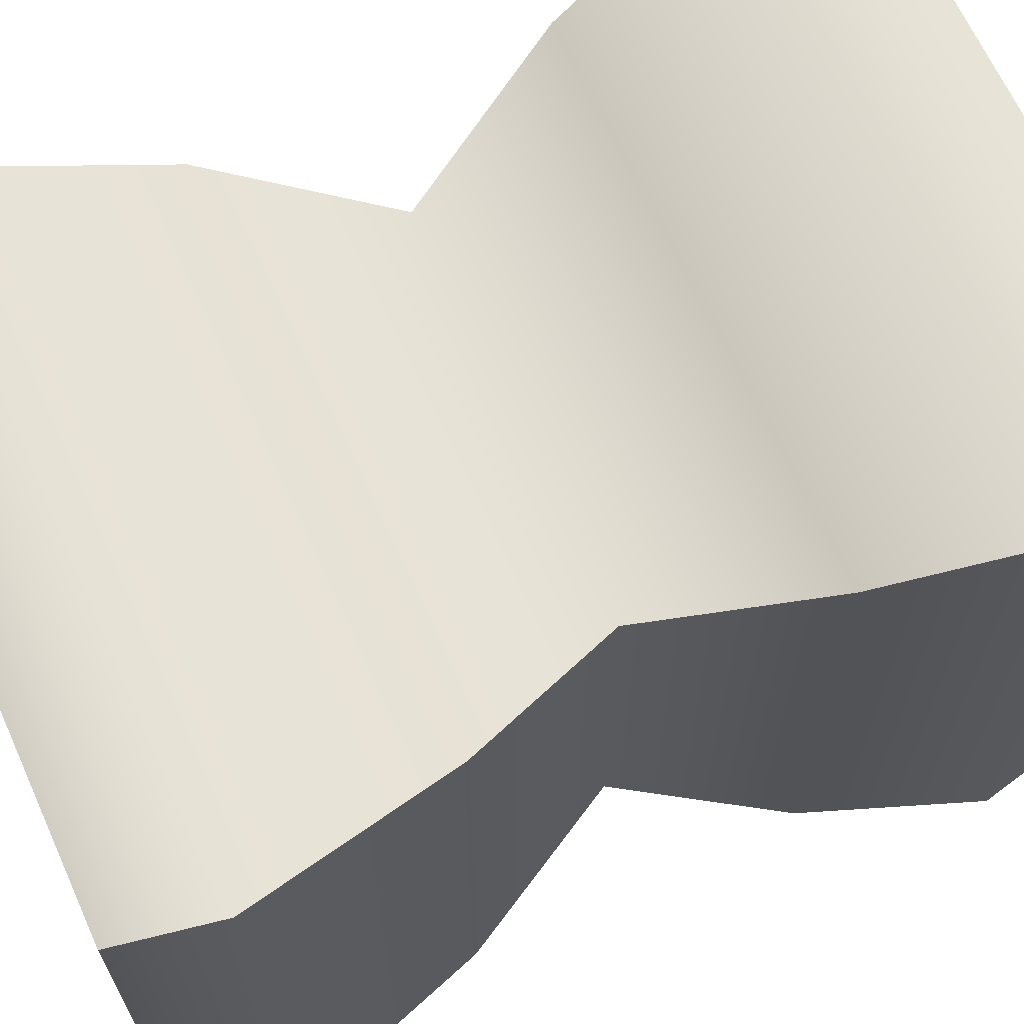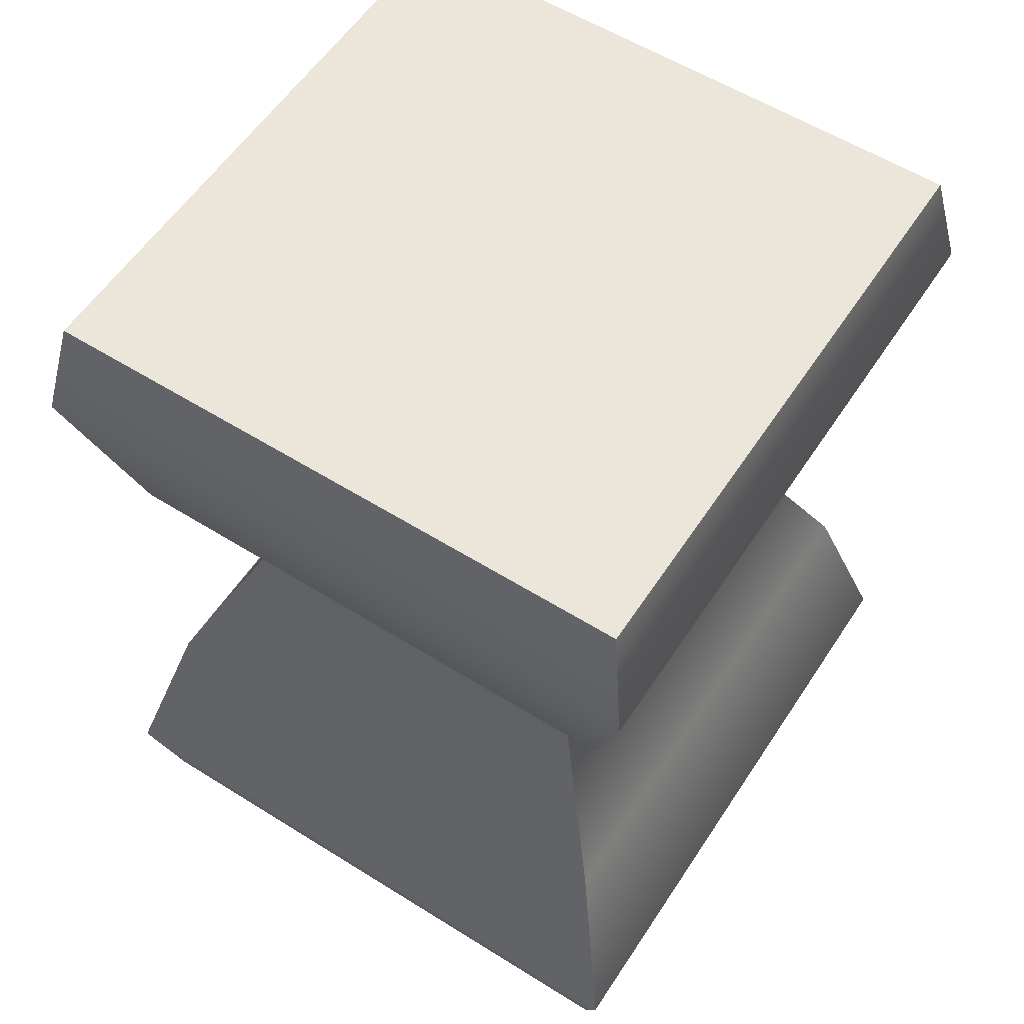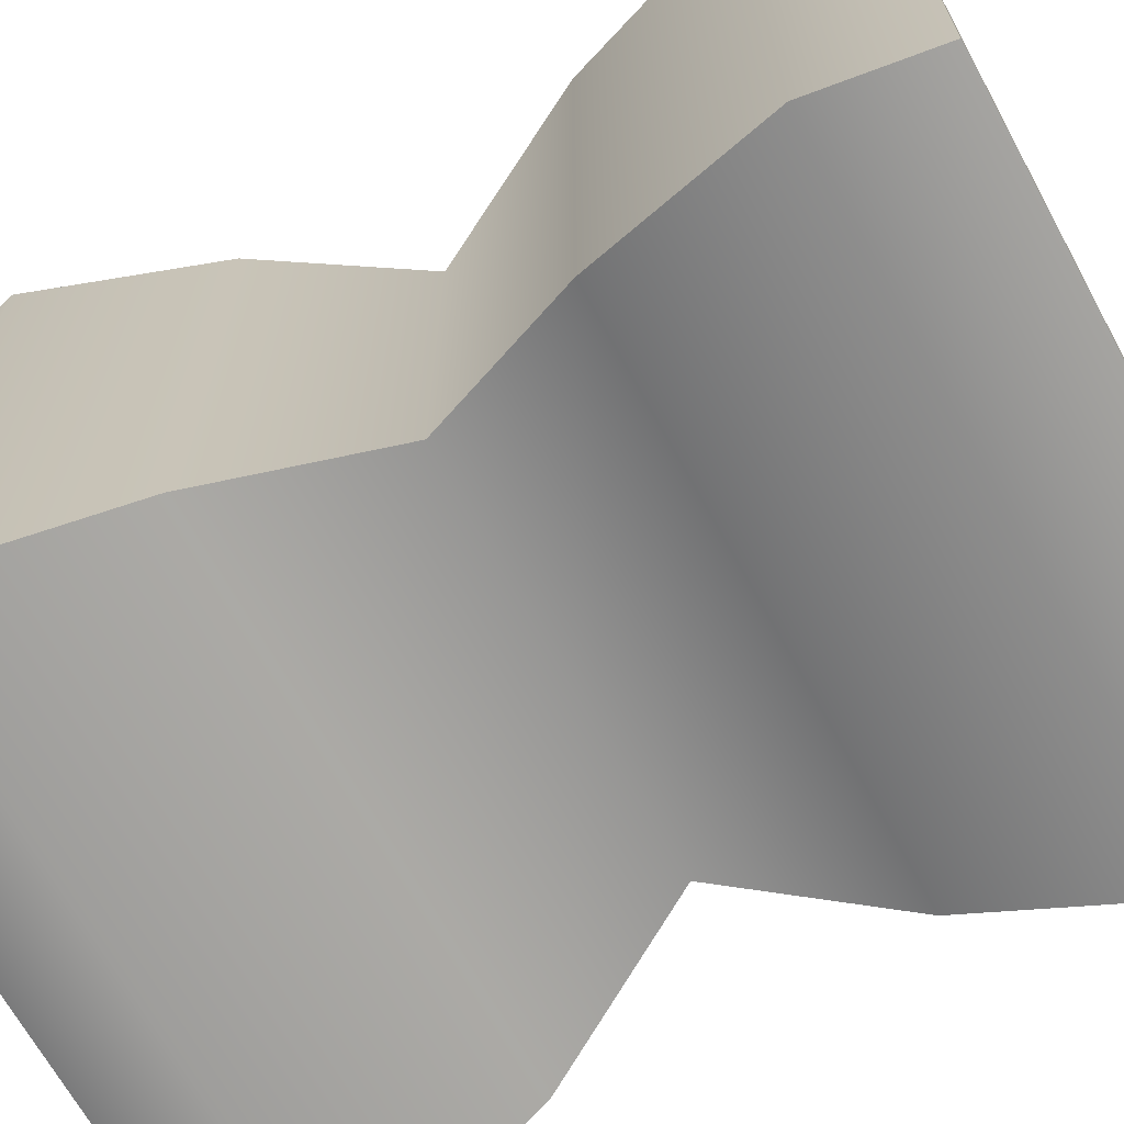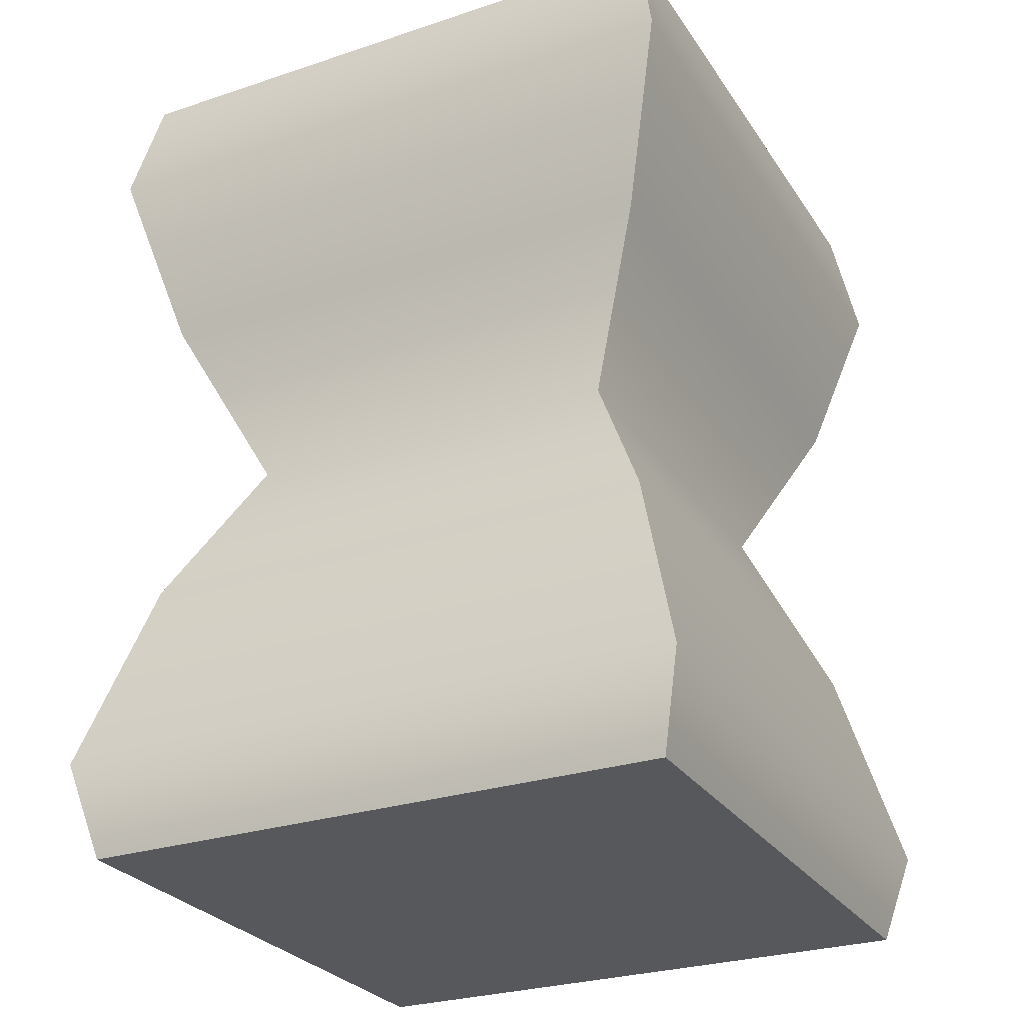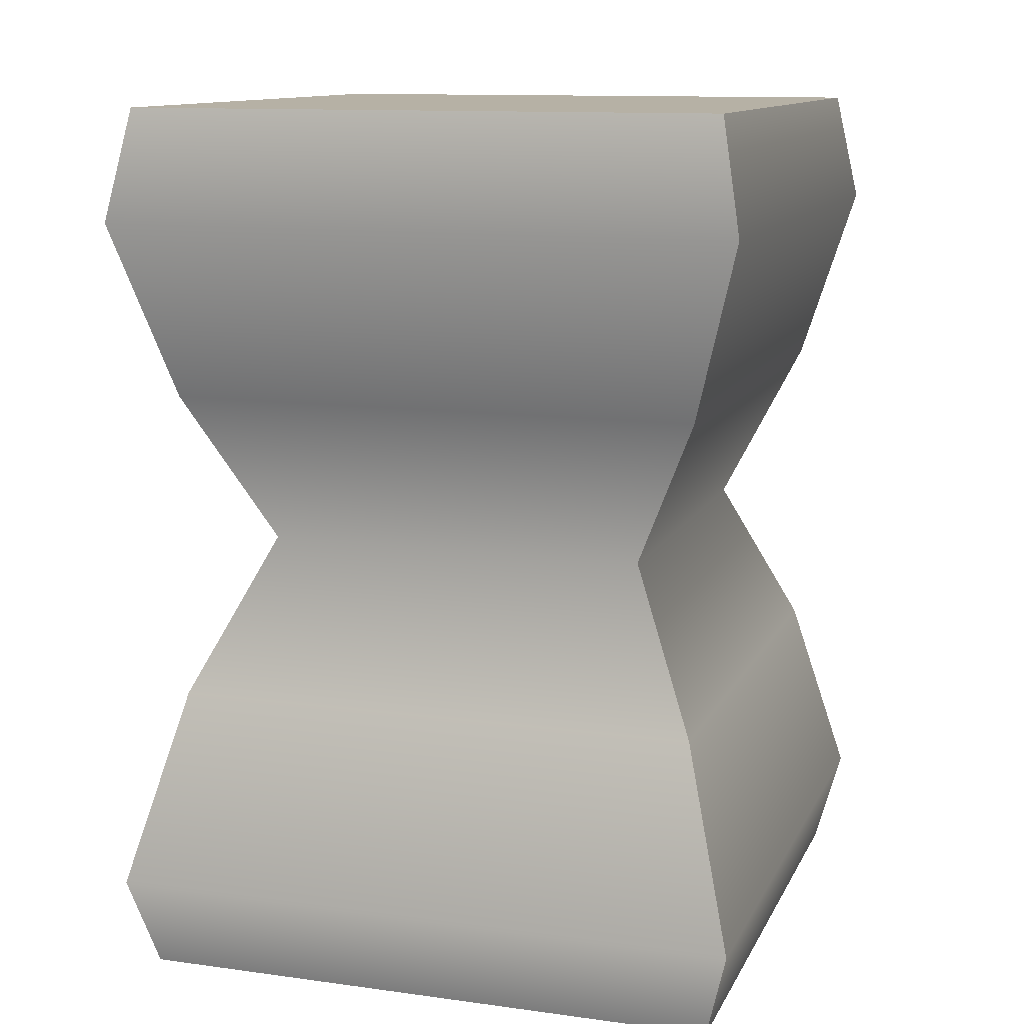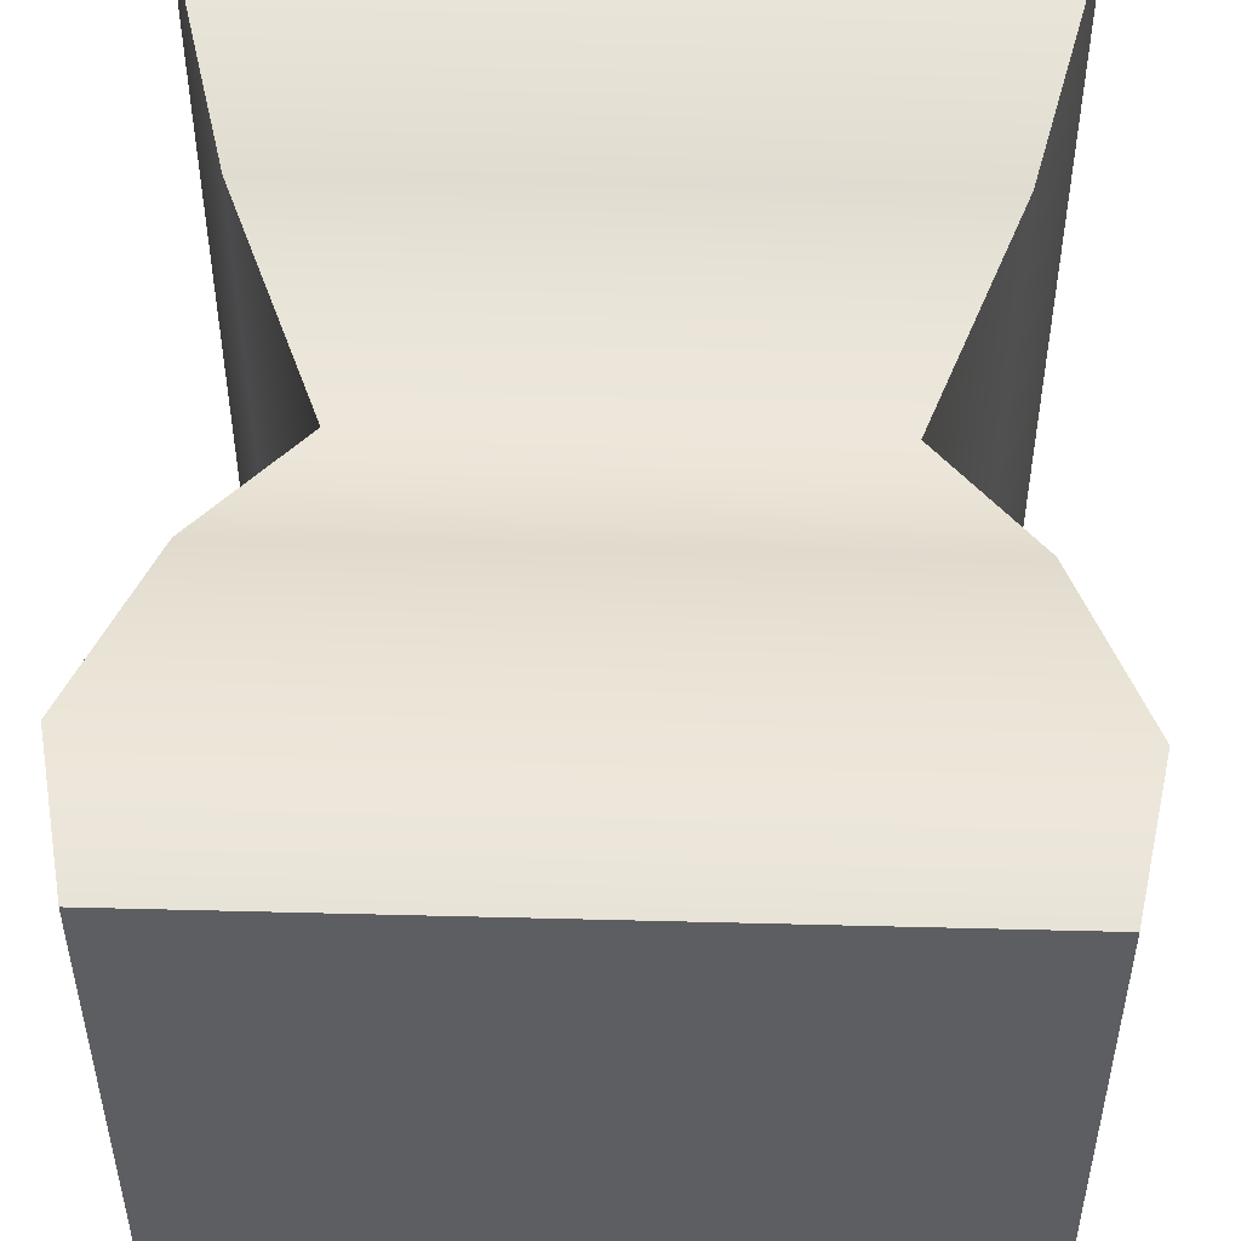
<metadata>
{"format":"obj","ext":"obj","renderer":"f3d","projection":"perspective","resolution":1024,"background":"white","views":[{"elev":66.7,"azim":65.6,"up":"+Z"},{"elev":57.5,"azim":-147.0,"up":"+Y"},{"elev":-67.7,"azim":118.7,"up":"+Z"},{"elev":-27.7,"azim":-63.2,"up":"+Y"},{"elev":12.0,"azim":108.0,"up":"+Y"},{"elev":51.5,"azim":-178.4,"up":"+Z"}]}
</metadata>
<code>
g default
v -2.027 0.04086 10.01
v -1.027 0.04086 10.01
v -1.979 0.5286 9.961
v -1.075 0.5286 9.961
v -1.856 0.7922 9.839
v -1.198 0.7922 9.839
v -1.979 1.056 9.961
v -1.075 1.056 9.961
v -2.027 1.544 10.01
v -1.027 1.544 10.01
v -2.027 1.544 9.01
v -1.027 1.544 9.01
v -1.979 1.056 9.058
v -1.075 1.056 9.058
v -1.856 0.7922 9.181
v -1.198 0.7922 9.181
v -1.979 0.5286 9.058
v -1.075 0.5286 9.058
v -2.027 0.04086 9.01
v -1.027 0.04086 9.01
v -0.9906 1.355 8.973
v -2.063 1.355 8.973
v -2.063 1.355 10.05
v -0.9906 1.355 10.05
v -0.9862 0.1971 8.969
v -2.068 0.1971 8.969
v -2.068 0.1971 10.05
v -0.9862 0.1971 10.05
g pCube1
f 27 28 4 3
f 3 4 6 5
f 5 6 8 7
f 23 24 10 9
f 9 10 12 11
f 11 12 21 22
f 13 14 16 15
f 15 16 18 17
f 17 18 25 26
f 19 20 2 1
f 28 25 18 4
f 4 18 16 6
f 6 16 14 8
f 24 21 12 10
f 26 27 3 17
f 17 3 5 15
f 15 5 7 13
f 22 23 9 11
f 22 21 14 13
f 13 7 23 22
f 7 8 24 23
f 8 14 21 24
f 26 25 20 19
f 19 1 27 26
f 1 2 28 27
f 2 20 25 28

</code>
